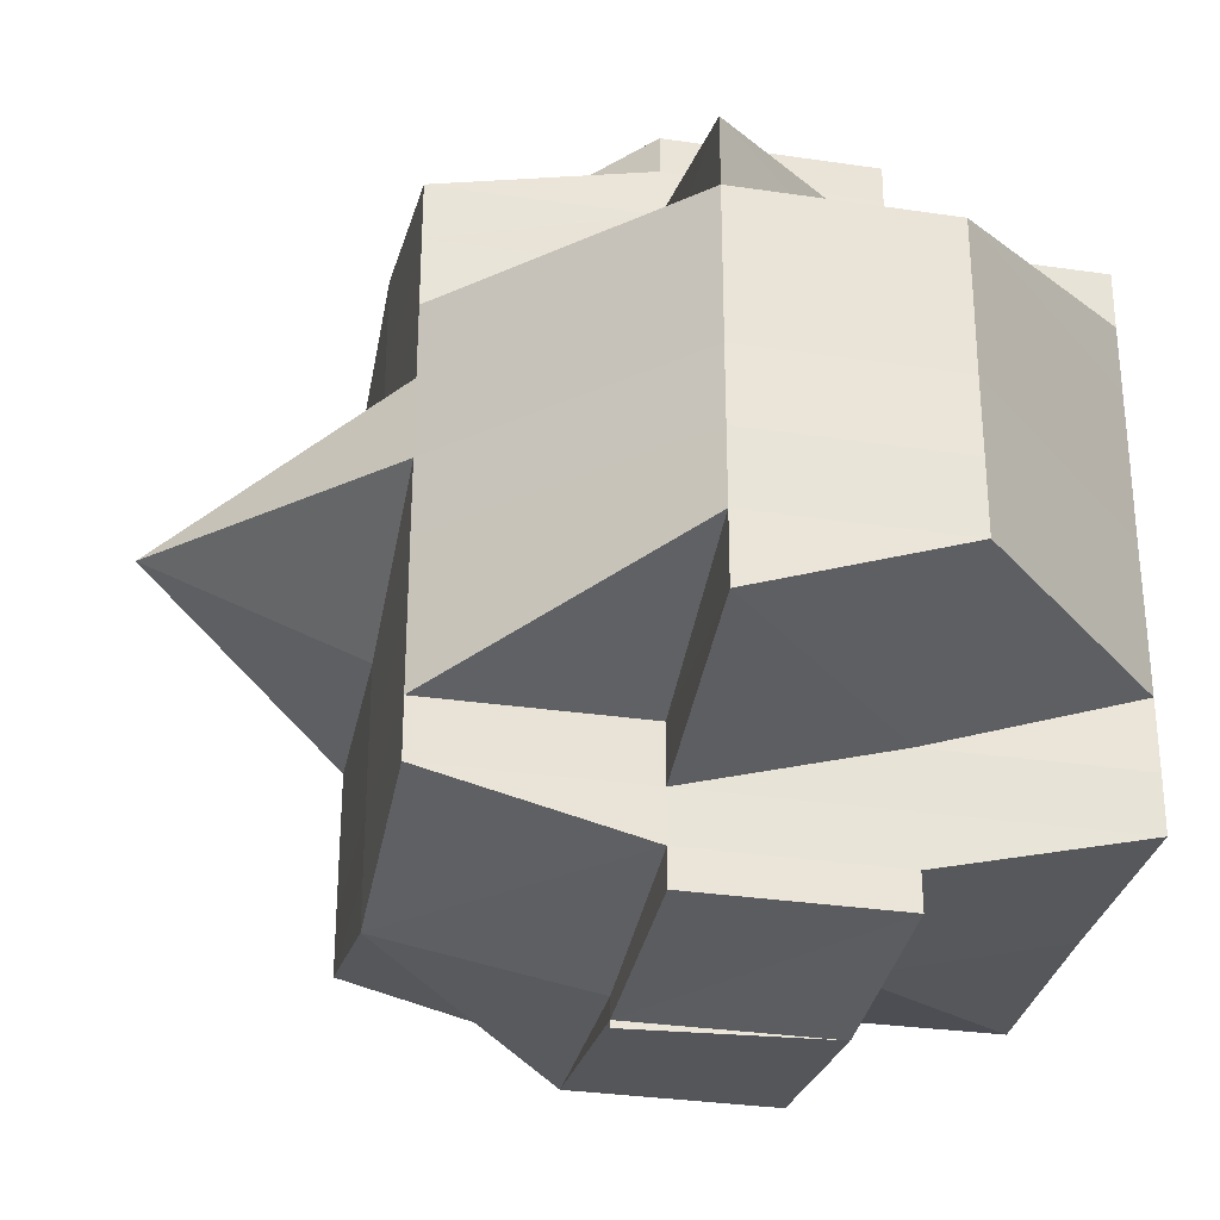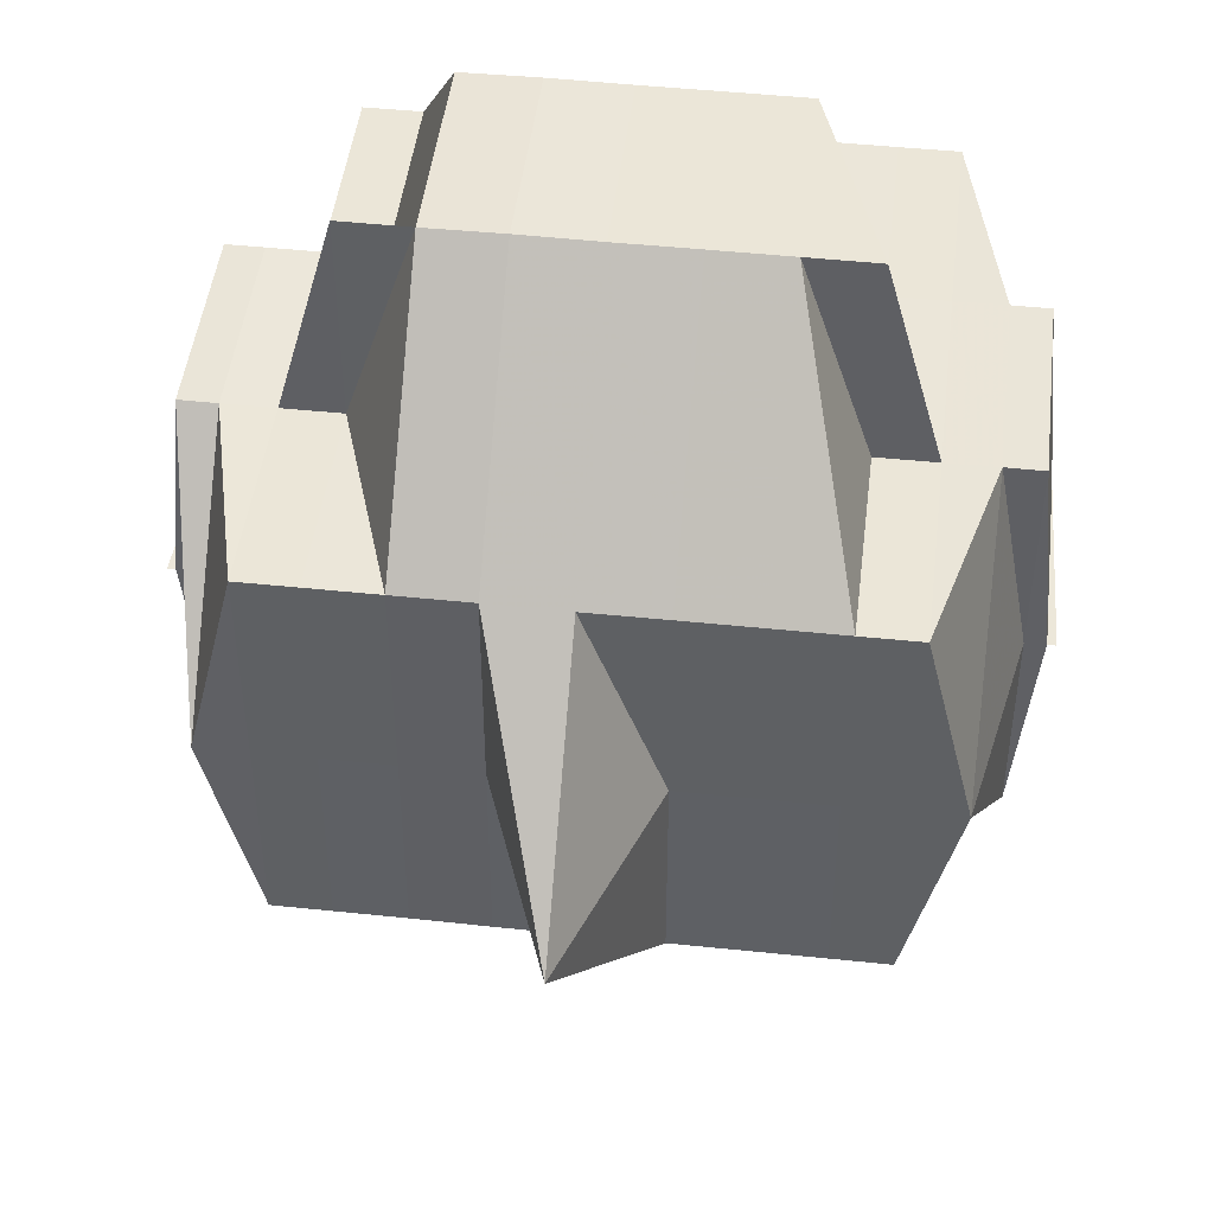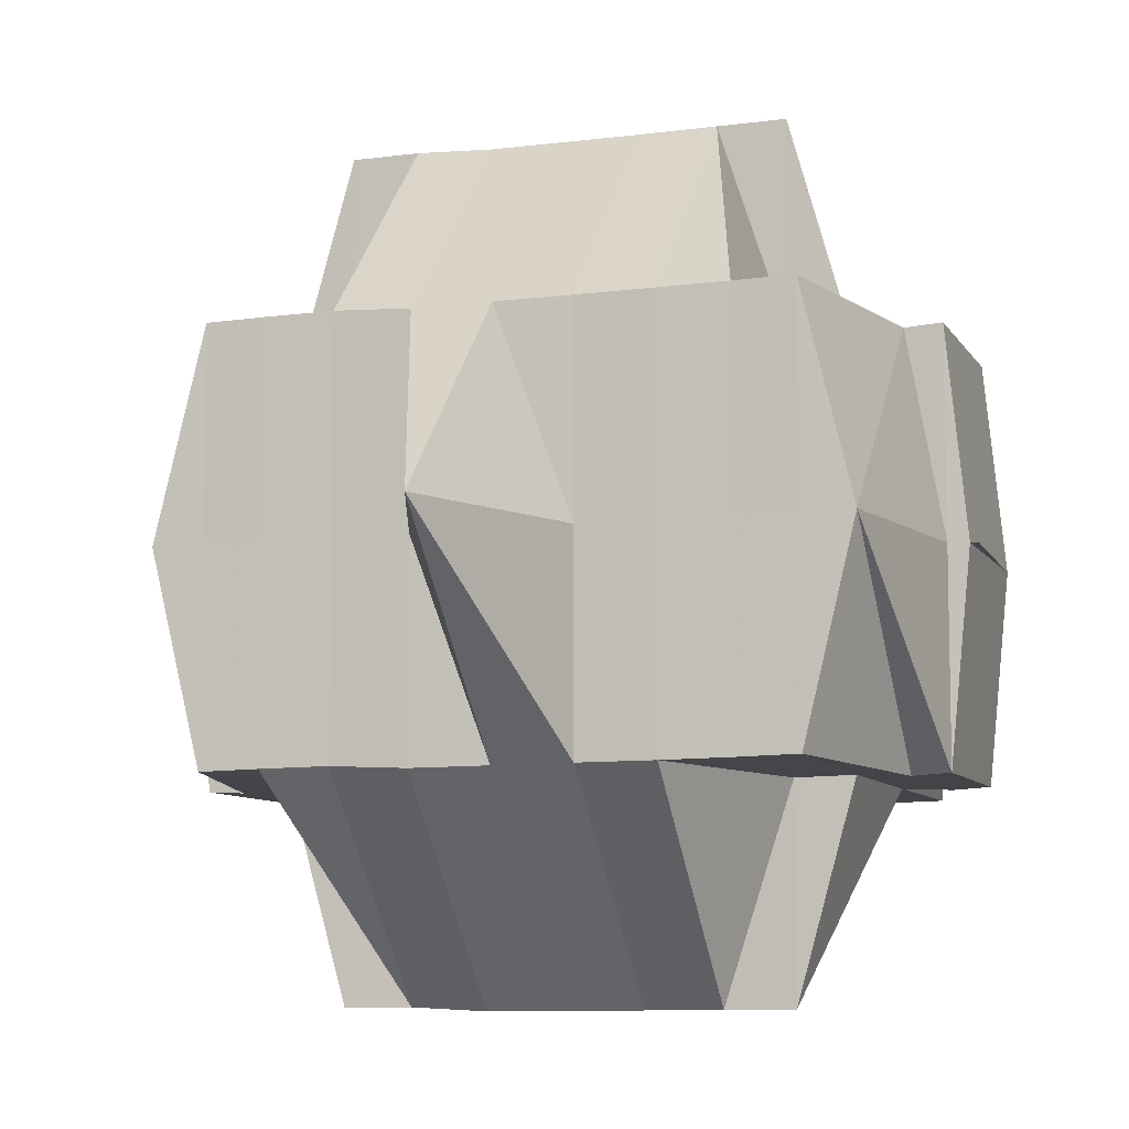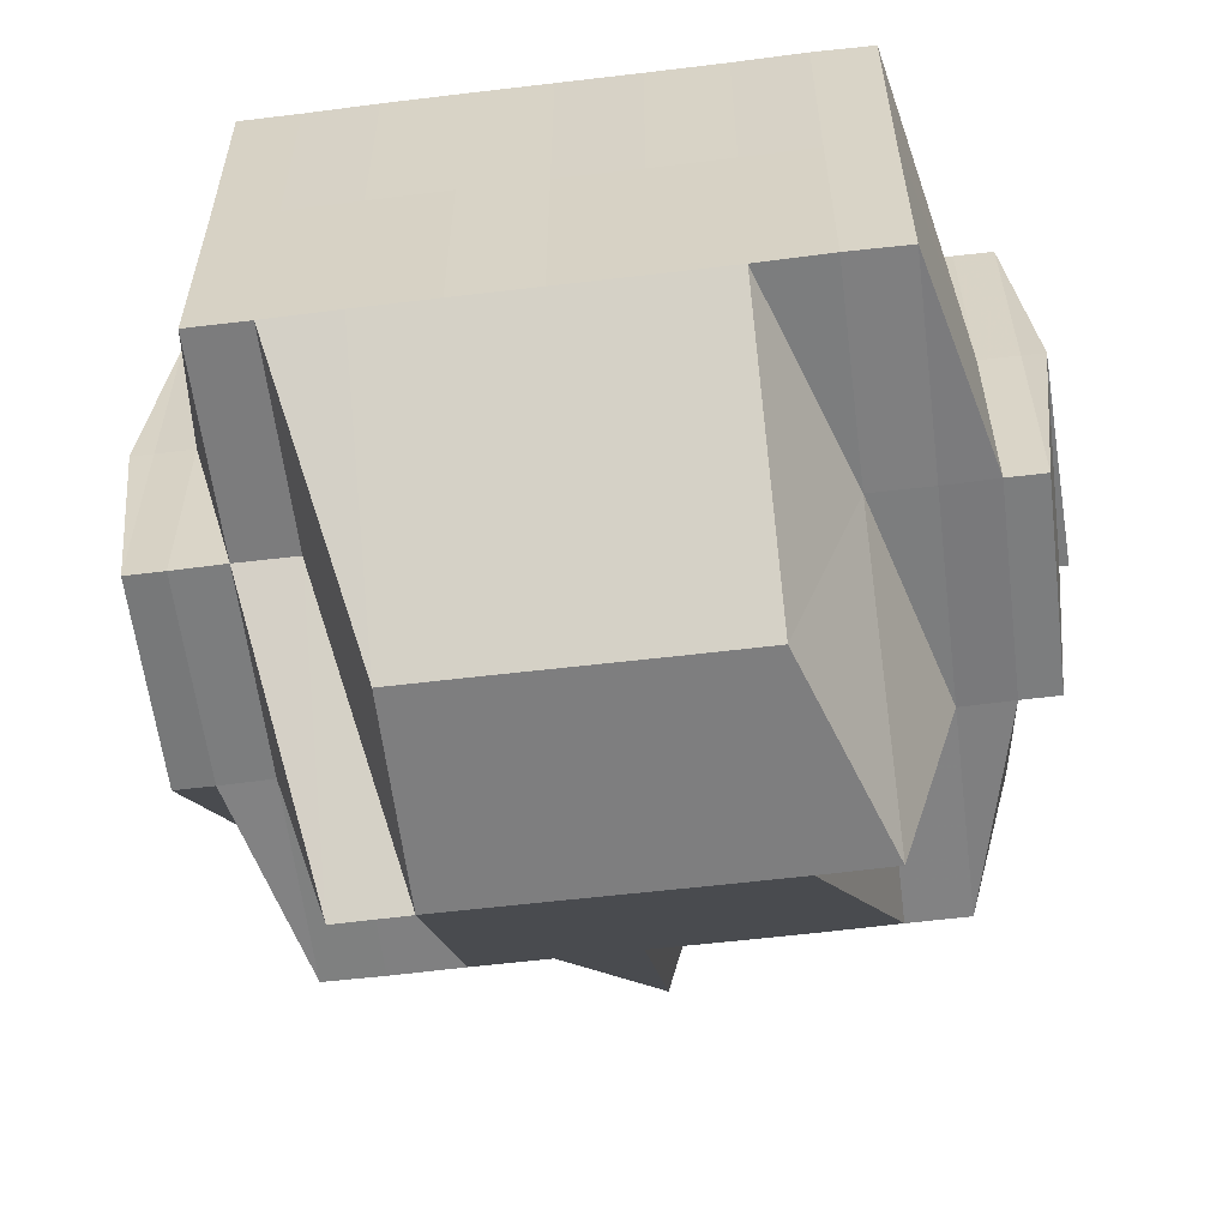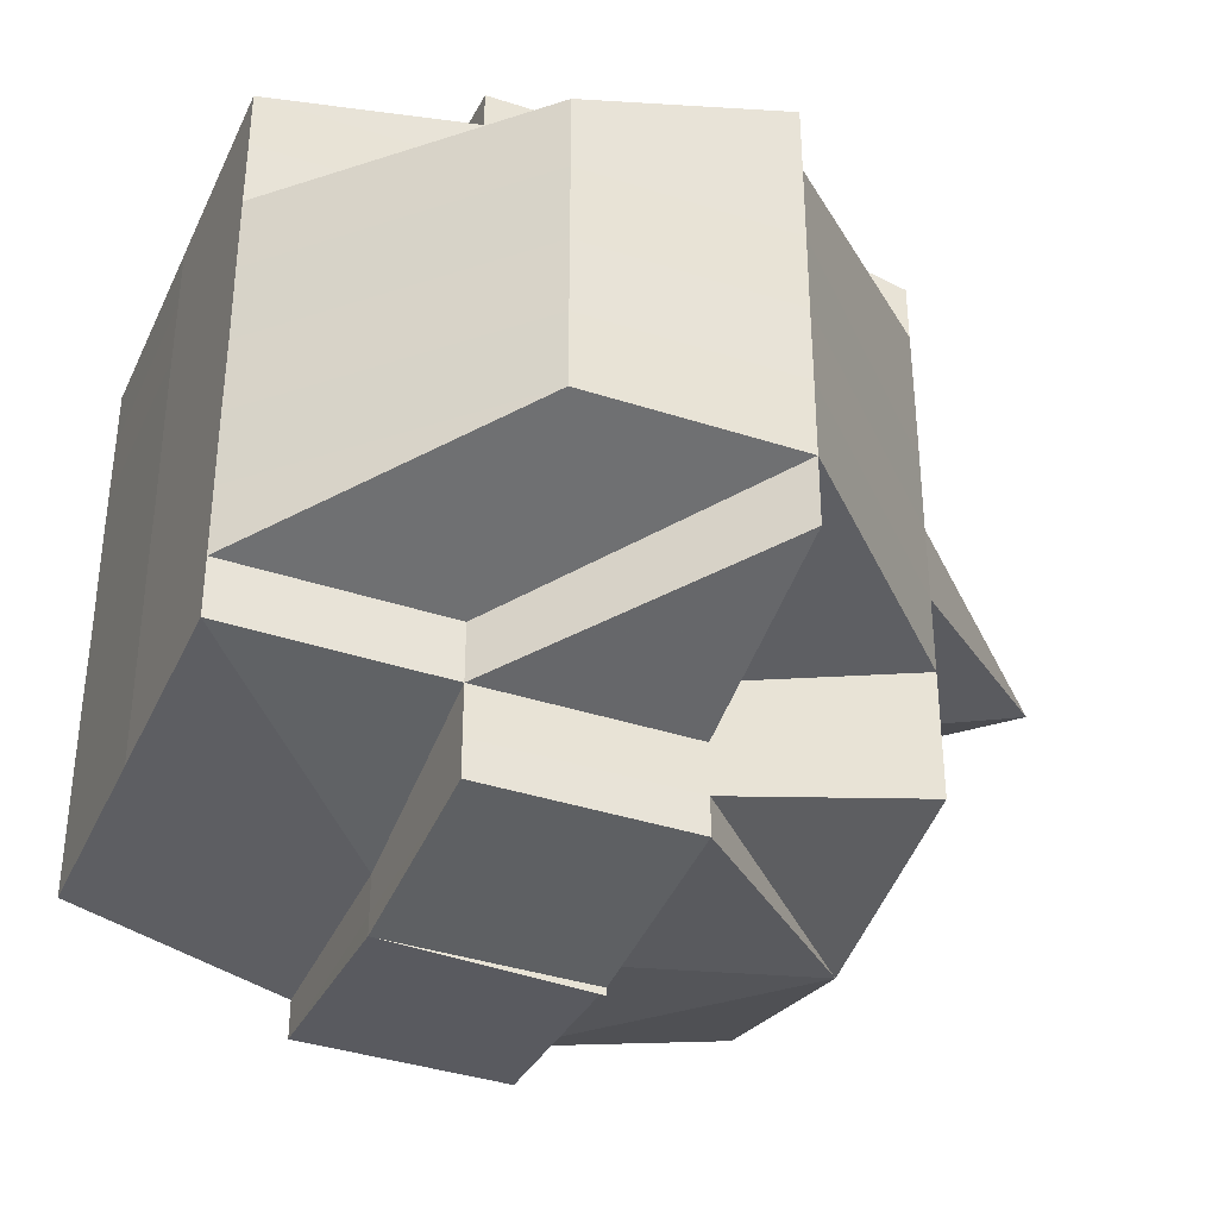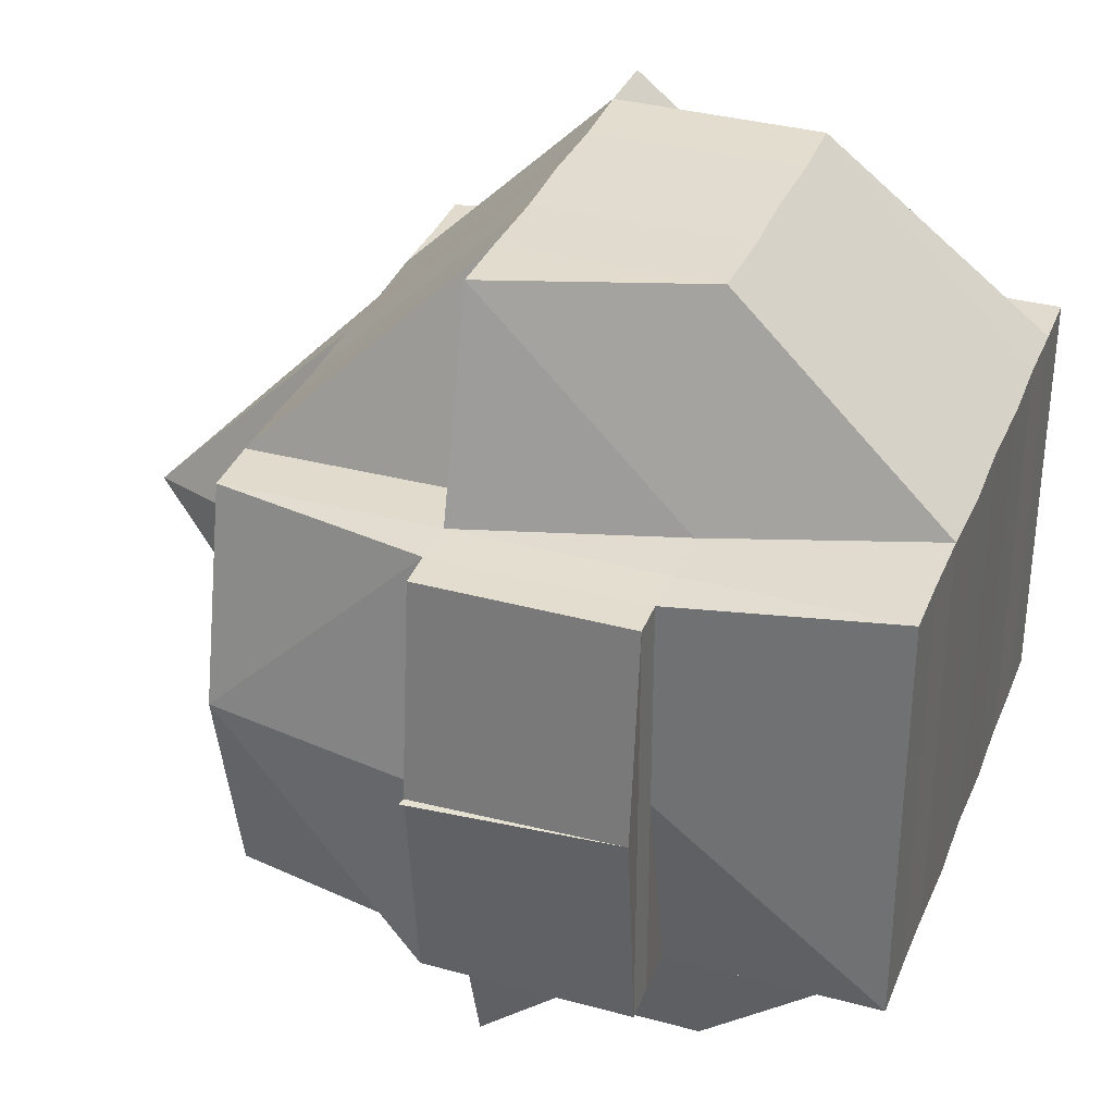
<metadata>
{"format":"obj","ext":"obj","renderer":"f3d","projection":"perspective","resolution":1024,"background":"white","views":[{"elev":-30.6,"azim":168.1,"up":"+Z"},{"elev":46.5,"azim":96.8,"up":"+Y"},{"elev":-8.6,"azim":108.3,"up":"+Y"},{"elev":-59.3,"azim":-82.9,"up":"+Y"},{"elev":-37.7,"azim":-22.5,"up":"+Z"},{"elev":34.1,"azim":-160.0,"up":"+Y"}]}
</metadata>
<code>
o 1333
v 2229 1864 10.65
v 2229 1864 10.65
v 2229 1864 10.65
v 2229 1864 10.65
v 2229 1864 10.65
v 2229 1864 10.65
v 2229 1864 10.65
v 2229 1864 10.65
v 2229 1864 10.65
v 2229 1864 10.65
v 2229 1864 10.65
v 2229 1864 10.65
v 2229 1864 10.65
v 2229 1864 10.65
v 2229 1864 10.65
v 2229 1864 10.65
v 2229 1864 10.65
v 2229 1864 10.65
v 2229 1864 10.66
v 2229 1864 10.65
v 2229 1864 10.65
v 2229 1864 10.65
v 2229 1864 10.65
v 2229 1864 10.66
v 2229 1864 10.65
v 2229 1864 10.66
v 2229 1864 10.66
v 2229 1864 10.66
v 2229 1864 10.66
v 2229 1864 10.66
v 2229 1864 10.66
v 2229 1864 10.66
v 2229 1864 10.66
v 2229 1864 10.66
v 2229 1864 10.65
v 2229 1864 10.66
v 2229 1864 10.66
v 2229 1864 10.66
v 2229 1864 10.66
v 2229 1864 10.66
v 2229 1864 10.66
v 2229 1864 10.66
v 2229 1864 10.66
v 2229 1864 10.66
v 2229 1864 10.66
v 2229 1864 10.66
v 2229 1864 10.66
v 2229 1864 10.66
v 2229 1864 10.66
v 2229 1864 10.67
v 2229 1864 10.67
v 2229 1864 10.67
v 2229 1864 10.67
v 2229 1864 10.67
v 2229 1864 10.66
v 2229 1864 10.67
v 2229 1864 10.67
v 2229 1864 10.67
v 2229 1864 10.67
v 2229 1864 10.66
v 2229 1864 10.67
v 2229 1864 10.66
v 2229 1864 10.66
v 2229 1864 10.66
v 2229 1864 10.66
v 2229 1864 10.66
v 2229 1864 10.67
v 2229 1864 10.66
v 2229 1864 10.66
v 2229 1864 10.66
v 2229 1864 10.66
v 2229 1864 10.66
v 2229 1864 10.66
v 2229 1864 10.66
v 2229 1864 10.65
v 2229 1864 10.65
v 2229 1864 10.65
v 2229 1864 10.65
v 2229 1864 10.65
v 2229 1864 10.66
v 2229 1864 10.66
v 2229 1864 10.66
v 2229 1864 10.66
v 2229 1864 10.66
v 2229 1864 10.65
v 2229 1864 10.66
v 2229 1864 10.65
v 2229 1864 10.66
v 2229 1864 10.66
v 2229 1864 10.66
v 2229 1864 10.65
v 2229 1864 10.65
v 2229 1864 10.65
v 2229 1864 10.66
v 2229 1864 10.66
v 2229 1864 10.66
v 2229 1864 10.66
v 2229 1864 10.66
v 2229 1864 10.65
v 2229 1864 10.65
v 2229 1864 10.66
v 2229 1864 10.66
v 2229 1864 10.65
v 2229 1864 10.65
v 2229 1864 10.66
v 2229 1864 10.66
v 2229 1864 10.66
v 2229 1864 10.66
v 2229 1864 10.66
v 2229 1864 10.67
v 2229 1864 10.67
v 2229 1864 10.67
v 2229 1864 10.67
v 2229 1864 10.66
v 2229 1864 10.67
v 2229 1864 10.67
v 2229 1864 10.67
v 2229 1864 10.68
v 2229 1864 10.68
v 2229 1864 10.68
v 2229 1864 10.67
v 2229 1864 10.68
v 2229 1864 10.68
v 2229 1864 10.68
v 2229 1864 10.68
v 2229 1864 10.68
v 2229 1864 10.68
v 2229 1864 10.68
v 2229 1864 10.68
v 2229 1864 10.68
v 2229 1864 10.68
v 2229 1864 10.68
v 2229 1864 10.68
v 2229 1864 10.68
v 2229 1864 10.68
v 2229 1864 10.68
v 2229 1864 10.68
v 2229 1864 10.68
v 2229 1864 10.69
v 2229 1864 10.69
v 2229 1864 10.69
v 2229 1864 10.68
v 2229 1864 10.69
v 2229 1864 10.68
v 2229 1864 10.69
v 2229 1864 10.69
v 2229 1864 10.69
v 2229 1864 10.69
v 2229 1864 10.69
v 2229 1864 10.68
v 2229 1864 10.68
v 2229 1864 10.68
v 2229 1864 10.68
v 2229 1864 10.68
v 2229 1864 10.68
v 2229 1864 10.68
v 2229 1864 10.68
v 2229 1864 10.68
v 2229 1864 10.68
v 2229 1864 10.67
v 2229 1864 10.68
v 2229 1864 10.67
v 2229 1864 10.67
v 2229 1864 10.67
v 2229 1864 10.67
v 2229 1864 10.68
v 2229 1864 10.68
v 2229 1864 10.68
v 2229 1864 10.68
v 2229 1864 10.66
v 2229 1864 10.66
v 2229 1864 10.66
v 2229 1864 10.68
v 2229 1864 10.66
v 2229 1864 10.66
v 2229 1864 10.66
v 2229 1864 10.66
v 2229 1864 10.67
v 2229 1864 10.67
v 2229 1864 10.67
v 2229 1864 10.67
v 2229 1864 10.68
v 2229 1864 10.67
v 2229 1864 10.68
v 2229 1864 10.68
v 2229 1864 10.68
v 2229 1864 10.68
v 2229 1864 10.68
v 2229 1864 10.68
v 2229 1864 10.68
v 2229 1864 10.68
v 2229 1864 10.68
v 2229 1864 10.69
v 2229 1864 10.68
v 2229 1864 10.67
v 2229 1864 10.68
v 2229 1864 10.68
v 2229 1864 10.68
v 2229 1864 10.68
v 2229 1864 10.68
v 2229 1864 10.68
v 2229 1864 10.68
v 2229 1864 10.68
v 2229 1864 10.68
v 2229 1864 10.68
v 2229 1864 10.68
v 2229 1864 10.68
v 2229 1864 10.68
v 2229 1864 10.69
v 2229 1864 10.68
v 2229 1864 10.69
v 2229 1864 10.68
v 2229 1864 10.69
v 2229 1864 10.68
v 2229 1864 10.69
v 2229 1864 10.69
v 2229 1864 10.69
v 2229 1864 10.69
v 2229 1864 10.69
v 2229 1864 10.69
v 2229 1864 10.69
v 2229 1864 10.69
v 2229 1864 10.69
v 2229 1864 10.69
v 2229 1864 10.69
v 2229 1864 10.69
v 2229 1864 10.69
v 2229 1864 10.69
v 2229 1864 10.68
v 2229 1864 10.69
v 2229 1864 10.69
v 2229 1864 10.69
v 2229 1864 10.69
v 2229 1864 10.69
v 2229 1864 10.69
v 2229 1864 10.69
v 2229 1864 10.69
v 2229 1864 10.69
v 2229 1864 10.69
v 2229 1864 10.69
v 2229 1864 10.69
v 2229 1864 10.65
v 2229 1864 10.65
v 2229 1864 10.65
v 2229 1864 10.65
v 2229 1864 10.65
v 2229 1864 10.66
v 2229 1864 10.66
v 2229 1864 10.66
v 2229 1864 10.66
v 2229 1864 10.66
v 2229 1864 10.66
v 2229 1864 10.66
v 2229 1864 10.66
v 2229 1864 10.68
v 2229 1864 10.68
v 2229 1864 10.68
v 2229 1864 10.68
v 2229 1864 10.68
v 2229 1864 10.68
v 2229 1864 10.68
v 2229 1864 10.68
v 2229 1864 10.68
v 2229 1864 10.68
v 2229 1864 10.68
v 2229 1864 10.69
v 2229 1864 10.69
v 2229 1864 10.69
v 2229 1864 10.69
v 2229 1864 10.69
f 1 2 3
f 4 5 3
f 1 6 7
f 6 8 9
f 4 10 11
f 10 12 13
f 14 15 9
f 16 14 7
f 17 18 14
f 18 19 20
f 21 22 15
f 14 21 23
f 21 24 22
f 25 21 14
f 26 27 24
f 28 29 27
f 26 28 30
f 31 28 26
f 32 33 21
f 34 32 35
f 33 36 21
f 33 26 36
f 37 38 33
f 39 26 33
f 39 31 26
f 40 31 39
f 41 40 39
f 41 39 42
f 43 41 42
f 42 44 45
f 46 47 42
f 47 48 41
f 49 40 41
f 49 50 40
f 40 51 31
f 50 51 40
f 51 52 31
f 31 52 28
f 50 53 51
f 52 54 28
f 28 54 55
f 51 56 52
f 53 56 51
f 52 57 54
f 56 57 52
f 54 58 55
f 57 59 54
f 54 59 58
f 55 58 60
f 57 61 59
f 55 60 62
f 62 60 63
f 60 64 65
f 62 65 66
f 58 67 60
f 68 69 62
f 60 67 70
f 71 68 72
f 30 62 72
f 72 62 73
f 74 72 75
f 72 73 76
f 77 72 76
f 77 78 79
f 73 80 76
f 81 82 80
f 82 83 84
f 76 80 85
f 80 86 85
f 76 85 87
f 88 89 86
f 86 90 85
f 91 92 87
f 85 90 93
f 86 94 90
f 84 94 86
f 90 95 93
f 93 95 25
f 96 97 95
f 95 98 99
f 93 99 100
f 97 101 102
f 103 93 16
f 104 93 103
f 102 105 106
f 107 106 108
f 109 49 102
f 109 110 49
f 110 50 49
f 111 110 109
f 110 112 50
f 112 53 50
f 113 112 110
f 111 113 110
f 114 111 109
f 113 115 112
f 112 116 53
f 115 116 112
f 116 117 53
f 53 117 56
f 115 118 116
f 116 119 117
f 118 119 116
f 119 120 117
f 117 121 56
f 117 120 121
f 56 121 57
f 119 122 120
f 121 61 57
f 120 123 121
f 121 123 61
f 122 124 125
f 126 127 124
f 128 122 119
f 118 128 119
f 128 129 122
f 130 128 118
f 131 132 130
f 133 129 128
f 134 135 128
f 136 134 118
f 129 137 138
f 133 139 129
f 129 139 126
f 140 139 133
f 139 141 126
f 126 141 142
f 139 143 141
f 142 141 144
f 141 145 144
f 146 147 145
f 147 148 149
f 144 149 150
f 144 150 151
f 142 144 152
f 152 151 153
f 152 144 154
f 155 156 152
f 157 155 123
f 158 152 123
f 123 152 159
f 123 159 61
f 61 159 160
f 61 160 59
f 159 161 160
f 59 160 162
f 59 162 58
f 58 162 67
f 160 163 162
f 160 161 163
f 162 164 67
f 162 163 164
f 67 164 165
f 67 165 70
f 166 167 161
f 167 168 169
f 154 169 161
f 70 165 170
f 70 170 84
f 84 170 94
f 94 171 172
f 161 169 173
f 170 114 94
f 114 174 171
f 94 114 175
f 175 176 177
f 161 173 163
f 170 178 114
f 165 178 170
f 178 111 114
f 165 179 178
f 178 180 111
f 179 180 178
f 180 113 111
f 164 179 165
f 180 181 113
f 181 115 113
f 181 182 115
f 182 118 115
f 183 181 180
f 179 183 180
f 184 182 181
f 183 184 181
f 184 185 182
f 186 185 187
f 185 188 189
f 190 191 188
f 192 193 190
f 194 184 183
f 195 183 179
f 195 194 183
f 164 195 179
f 163 195 164
f 163 173 195
f 173 194 195
f 194 196 184
f 173 197 194
f 197 196 194
f 169 197 173
f 197 198 196
f 196 198 199
f 169 200 197
f 196 201 202
f 198 203 201
f 204 198 205
f 206 200 169
f 200 207 208
f 206 209 200
f 200 209 210
f 210 211 212
f 213 209 214
f 215 216 209
f 217 218 209
f 209 218 219
f 216 220 218
f 220 221 222
f 223 220 224
f 218 225 226
f 218 226 227
f 228 227 229
f 224 143 230
f 143 231 232
f 143 232 233
f 234 235 143
f 236 235 237
f 235 238 239
f 240 234 140
f 193 240 140
f 140 222 241
f 219 140 190
f 190 140 133
f 242 87 11
f 243 244 242
f 87 245 246
f 87 246 13
f 247 248 249
f 250 251 248
f 252 253 254
f 255 256 257
f 258 259 256
f 260 261 262
f 263 264 265
f 266 267 268
f 269 267 270

</code>
